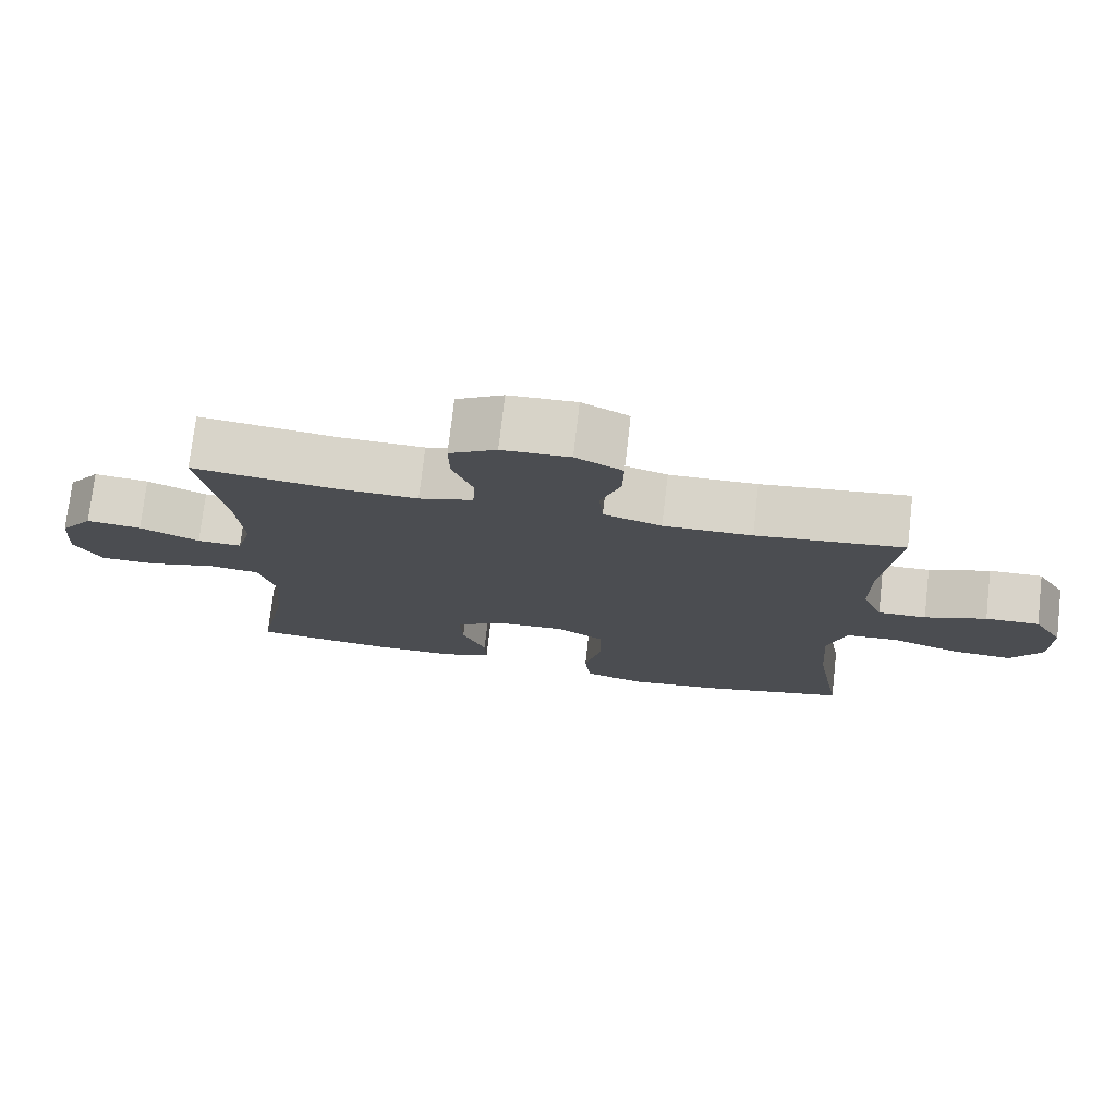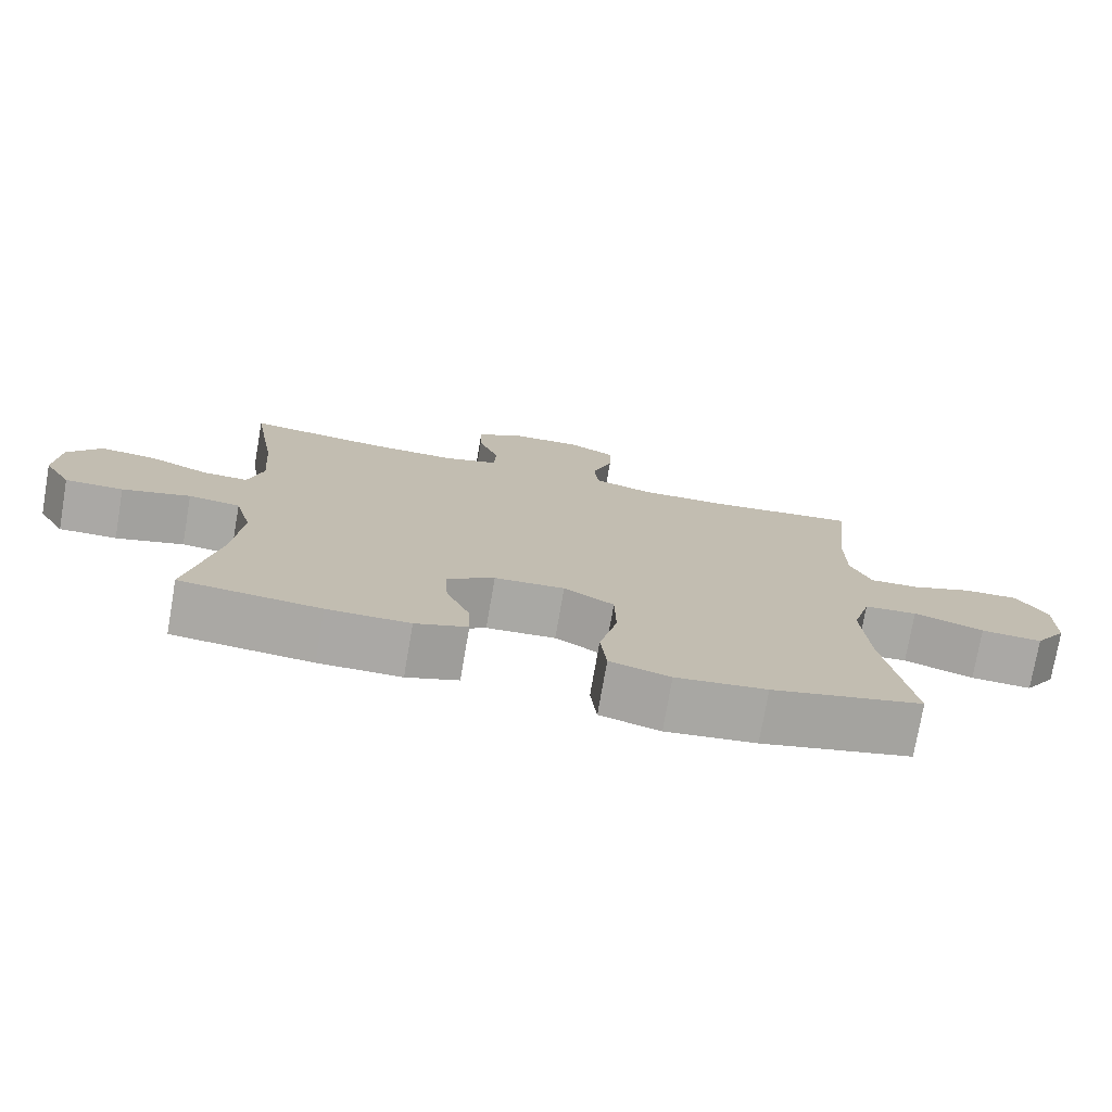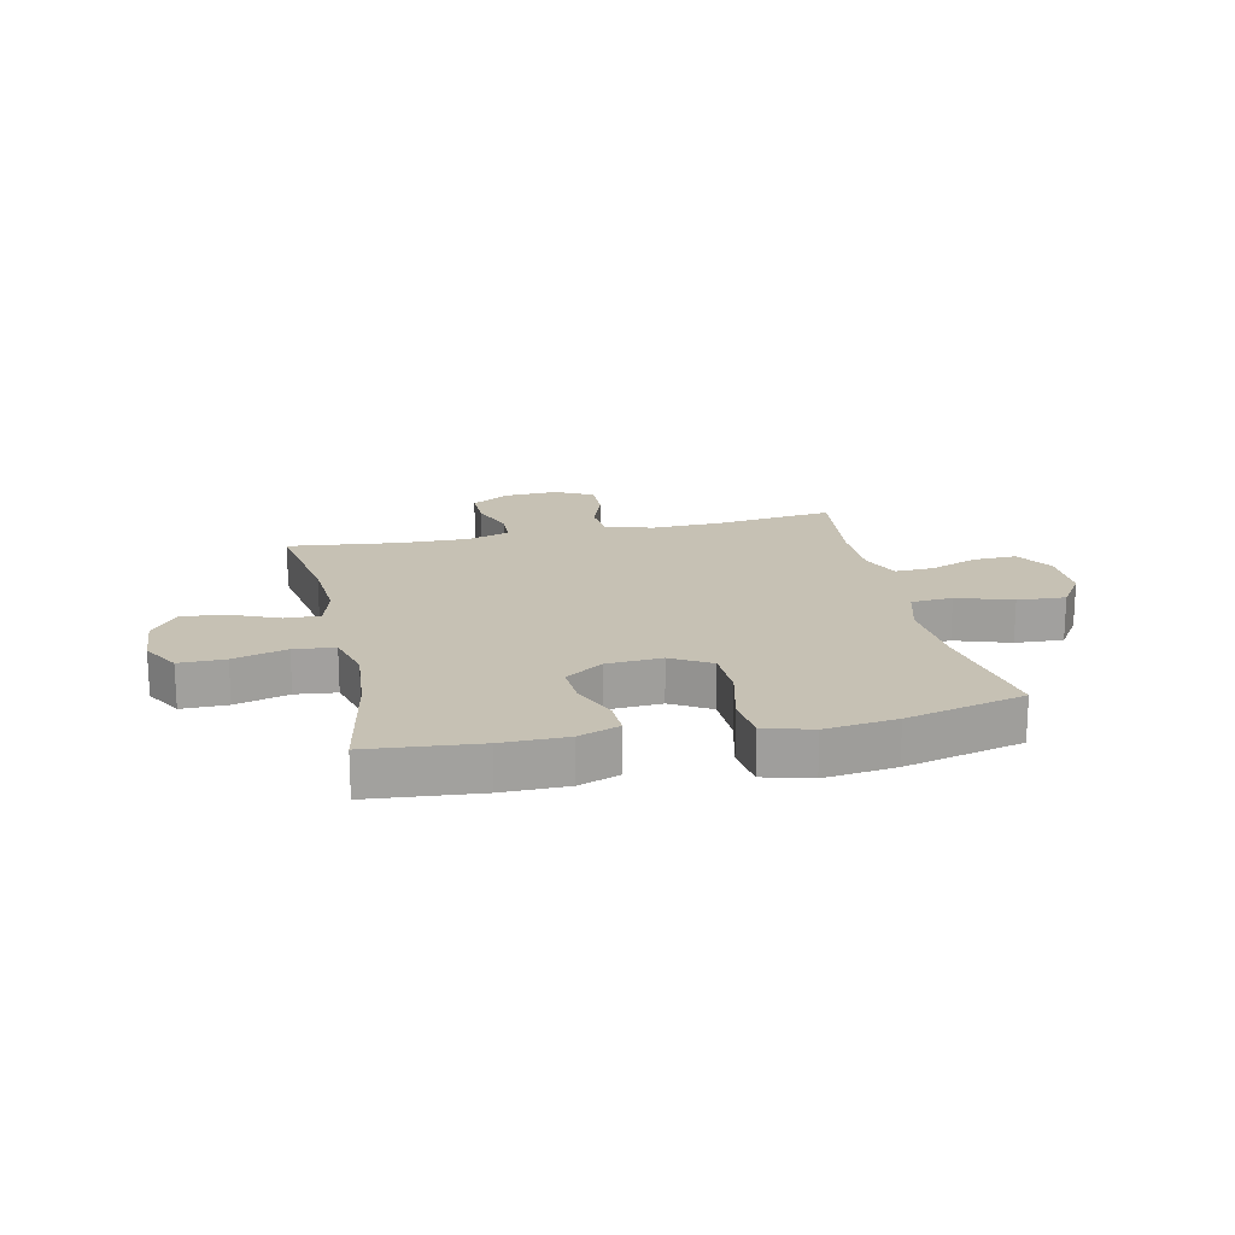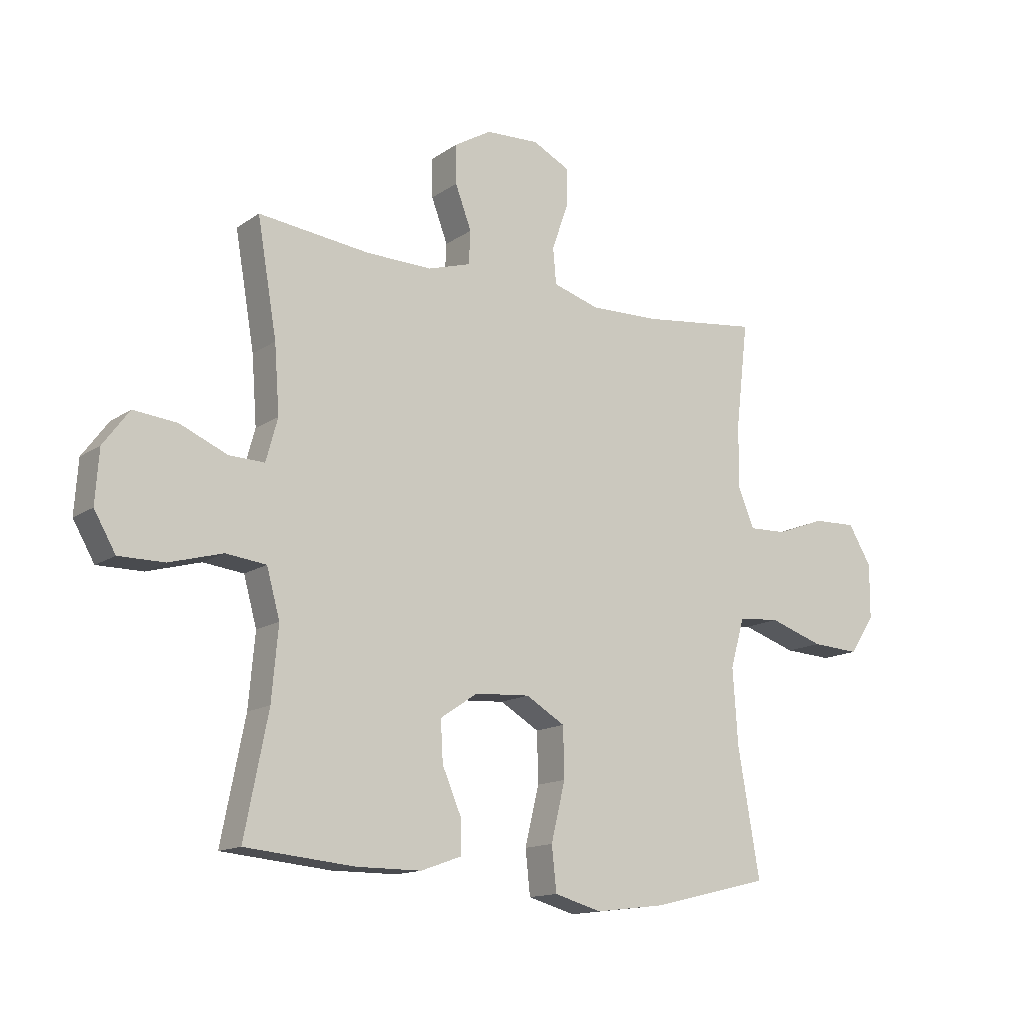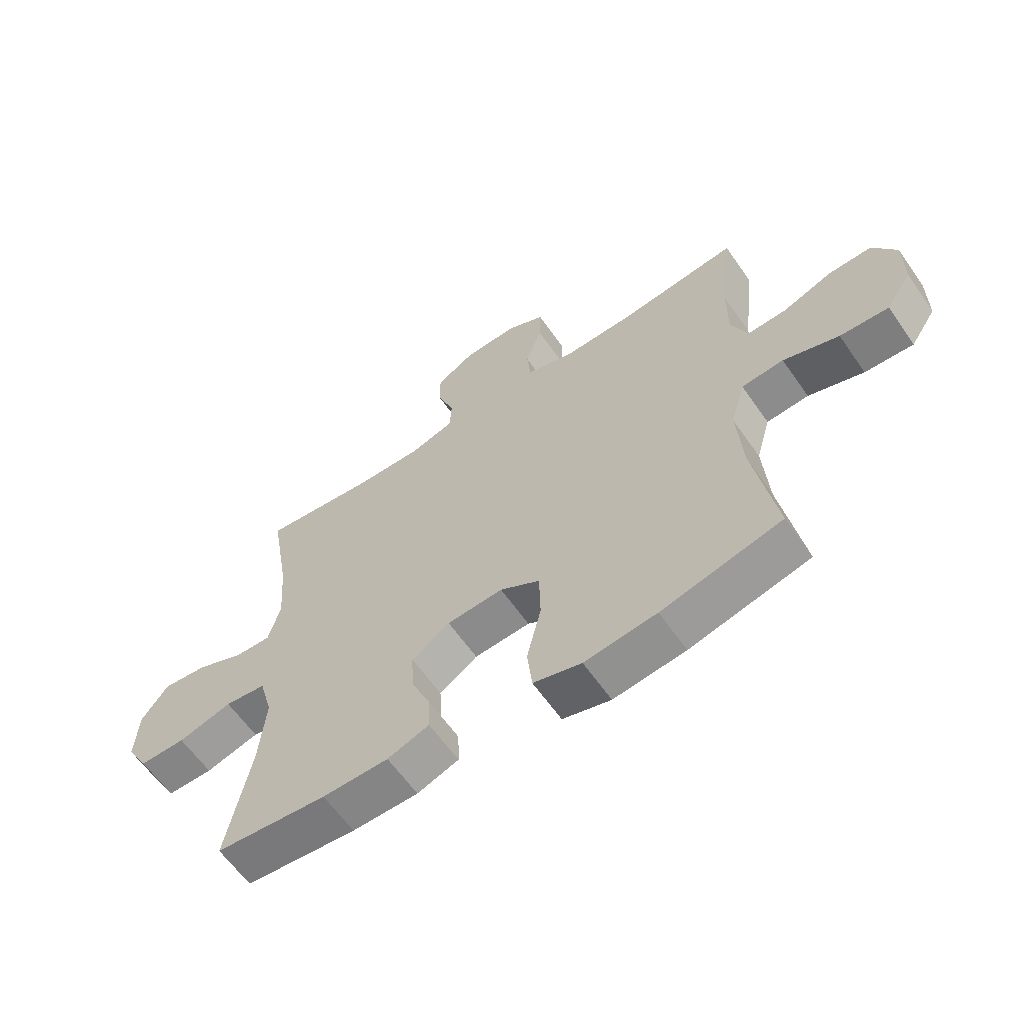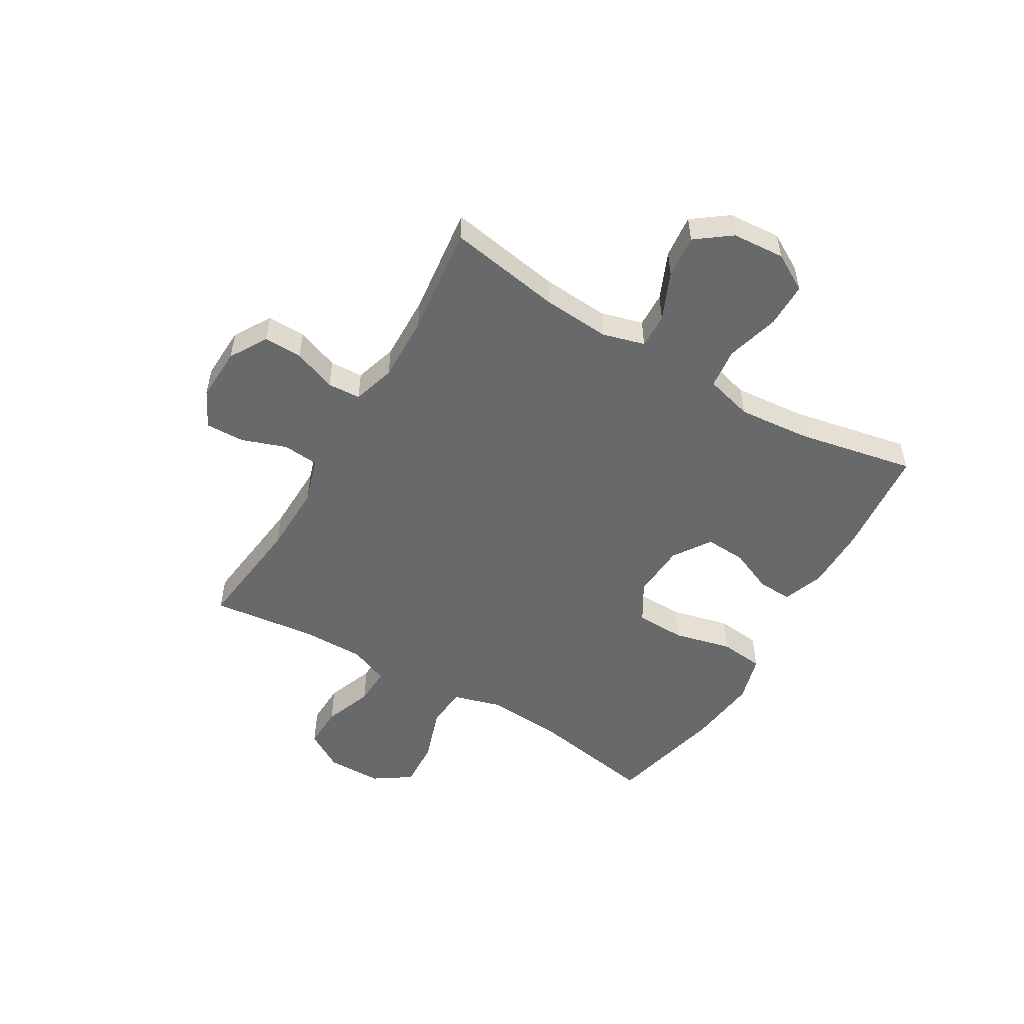
<metadata>
{"format":"obj","ext":"obj","renderer":"f3d","projection":"perspective","resolution":1024,"background":"white","views":[{"elev":75.2,"azim":-173.4,"up":"+Z"},{"elev":-75.2,"azim":170.2,"up":"+Z"},{"elev":18.5,"azim":167.5,"up":"+Y"},{"elev":-14.0,"azim":145.7,"up":"+Z"},{"elev":-61.6,"azim":-145.2,"up":"+Z"},{"elev":-52.6,"azim":59.5,"up":"+Y"}]}
</metadata>
<code>
o path4404
v 0.4677 0.0375 -0.3189
v 0.456 0.0375 -0.1887
v 0.4797 0.0375 -0.1019
v 0.553 0.0375 -0.0933
v 0.6494 0.0375 -0.1201
v 0.732 0.0375 -0.1203
v 0.7709 0.0375 -0.05244
v 0.7642 0.0375 0.04358
v 0.7168 0.0375 0.1073
v 0.6377 0.0375 0.09893
v 0.5517 0.0375 0.06173
v 0.4878 0.0375 0.05957
v 0.4665 0.0375 0.1368
v 0.4755 0.0375 0.2594
v 0.5106 0.0375 0.4664
v 0.3096 0.0375 0.4425
v 0.1895 0.0375 0.4395
v 0.1117 0.0375 0.4632
v 0.1086 0.0375 0.5235
v 0.1381 0.0375 0.6016
v 0.1393 0.0375 0.6719
v 0.07151 0.0375 0.7123
v -0.0258 0.0375 0.7165
v -0.0932 0.0375 0.6818
v -0.09149 0.0375 0.6111
v -0.06253 0.0375 0.5286
v -0.06842 0.0375 0.4637
v -0.152 0.0375 0.438
v -0.2792 0.0375 0.441
v -0.4913 0.0375 0.4664
v -0.4687 0.0375 0.274
v -0.4683 0.0375 0.1603
v -0.4975 0.0375 0.08901
v -0.567 0.0375 0.09152
v -0.6552 0.0375 0.1247
v -0.7328 0.0375 0.1269
v -0.7747 0.0375 0.05717
v -0.7741 0.0375 -0.04288
v -0.7286 0.0375 -0.1108
v -0.6418 0.0375 -0.1058
v -0.5431 0.0375 -0.07286
v -0.4681 0.0375 -0.07852
v -0.4423 0.0375 -0.1686
v -0.4518 0.0375 -0.306
v -0.4913 0.0375 -0.5353
v -0.2776 0.0375 -0.5867
v -0.1489 0.0375 -0.6023
v -0.06321 0.0375 -0.5782
v -0.05453 0.0375 -0.4982
v -0.08016 0.0375 -0.3921
v -0.0782 0.0375 -0.3015
v -0.007168 0.0375 -0.2594
v 0.09267 0.0375 -0.2655
v 0.1606 0.0375 -0.3111
v 0.1565 0.0375 -0.3851
v 0.1223 0.0375 -0.4654
v 0.1205 0.0375 -0.5277
v 0.1945 0.0375 -0.5542
v 0.3121 0.0375 -0.5544
v 0.5106 0.0375 -0.5353
v 0.4677 -0.0375 -0.3189
v 0.456 -0.0375 -0.1887
v 0.4797 -0.0375 -0.1019
v 0.553 -0.0375 -0.0933
v 0.6494 -0.0375 -0.1201
v 0.732 -0.0375 -0.1203
v 0.7709 -0.0375 -0.05244
v 0.7642 -0.0375 0.04358
v 0.7168 -0.0375 0.1073
v 0.6377 -0.0375 0.09893
v 0.5517 -0.0375 0.06173
v 0.4878 -0.0375 0.05957
v 0.4665 -0.0375 0.1368
v 0.4755 -0.0375 0.2594
v 0.5106 -0.0375 0.4664
v 0.3096 -0.0375 0.4425
v 0.1895 -0.0375 0.4395
v 0.1117 -0.0375 0.4632
v 0.1086 -0.0375 0.5235
v 0.1381 -0.0375 0.6016
v 0.1393 -0.0375 0.6719
v 0.07151 -0.0375 0.7123
v -0.0258 -0.0375 0.7165
v -0.0932 -0.0375 0.6818
v -0.09149 -0.0375 0.6111
v -0.06253 -0.0375 0.5286
v -0.06842 -0.0375 0.4637
v -0.152 -0.0375 0.438
v -0.2792 -0.0375 0.441
v -0.4913 -0.0375 0.4664
v -0.4687 -0.0375 0.274
v -0.4683 -0.0375 0.1603
v -0.4975 -0.0375 0.08901
v -0.567 -0.0375 0.09152
v -0.6552 -0.0375 0.1247
v -0.7328 -0.0375 0.1269
v -0.7747 -0.0375 0.05717
v -0.7741 -0.0375 -0.04288
v -0.7286 -0.0375 -0.1108
v -0.6418 -0.0375 -0.1058
v -0.5431 -0.0375 -0.07286
v -0.4681 -0.0375 -0.07852
v -0.4423 -0.0375 -0.1686
v -0.4518 -0.0375 -0.306
v -0.4913 -0.0375 -0.5353
v -0.2776 -0.0375 -0.5867
v -0.1489 -0.0375 -0.6023
v -0.06321 -0.0375 -0.5782
v -0.05453 -0.0375 -0.4982
v -0.08016 -0.0375 -0.3921
v -0.0782 -0.0375 -0.3015
v -0.007168 -0.0375 -0.2594
v 0.09267 -0.0375 -0.2655
v 0.1606 -0.0375 -0.3111
v 0.1565 -0.0375 -0.3851
v 0.1223 -0.0375 -0.4654
v 0.1205 -0.0375 -0.5277
v 0.1945 -0.0375 -0.5542
v 0.3121 -0.0375 -0.5544
v 0.5106 -0.0375 -0.5353
v 0.07151 0.0375 0.7123
v -0.0258 0.0375 0.7165
v -0.0932 0.0375 0.6818
v -0.0932 0.0375 0.6818
v 0.1393 0.0375 0.6719
v -0.09149 0.0375 0.6111
v 0.1381 0.0375 0.6016
v -0.06253 0.0375 0.5286
v 0.1086 0.0375 0.5235
v -0.06842 0.0375 0.4637
v -0.06842 0.0375 0.4637
v 0.1117 0.0375 0.4632
v 0.1117 0.0375 0.4632
v -0.152 0.0375 0.438
v 0.1895 0.0375 0.4395
v 0.5106 0.0375 0.4664
v 0.5106 0.0375 0.4664
v 0.3096 0.0375 0.4425
v -0.2792 0.0375 0.441
v -0.4913 0.0375 0.4664
v -0.4913 0.0375 0.4664
v -0.4687 0.0375 0.274
v 0.4755 0.0375 0.2594
v -0.4683 0.0375 0.1603
v 0.4665 0.0375 0.1368
v -0.4975 0.0375 0.08901
v -0.4975 0.0375 0.08901
v 0.4878 0.0375 0.05957
v 0.4878 0.0375 0.05957
v -0.6552 0.0375 0.1247
v -0.7328 0.0375 0.1269
v -0.7328 0.0375 0.1269
v -0.7747 0.0375 0.05717
v -0.567 0.0375 0.09152
v 0.7642 0.0375 0.04358
v 0.7168 0.0375 0.1073
v 0.6377 0.0375 0.09893
v 0.5517 0.0375 0.06173
v -0.7741 0.0375 -0.04288
v 0.7709 0.0375 -0.05244
v -0.7286 0.0375 -0.1108
v 0.732 0.0375 -0.1203
v 0.732 0.0375 -0.1203
v -0.5431 0.0375 -0.07286
v -0.4681 0.0375 -0.07852
v -0.4681 0.0375 -0.07852
v -0.6418 0.0375 -0.1058
v -0.4423 0.0375 -0.1686
v 0.6494 0.0375 -0.1201
v 0.553 0.0375 -0.0933
v 0.4797 0.0375 -0.1019
v 0.4797 0.0375 -0.1019
v 0.456 0.0375 -0.1887
v -0.4518 0.0375 -0.306
v 0.4677 0.0375 -0.3189
v -0.007168 0.0375 -0.2594
v 0.09267 0.0375 -0.2655
v -0.0782 0.0375 -0.3015
v 0.1606 0.0375 -0.3111
v -0.08016 0.0375 -0.3921
v 0.1565 0.0375 -0.3851
v 0.1223 0.0375 -0.4654
v -0.05453 0.0375 -0.4982
v 0.1205 0.0375 -0.5277
v 0.1205 0.0375 -0.5277
v -0.06321 0.0375 -0.5782
v -0.06321 0.0375 -0.5782
v -0.4913 0.0375 -0.5353
v -0.4913 0.0375 -0.5353
v 0.5106 0.0375 -0.5353
v 0.5106 0.0375 -0.5353
v 0.1945 0.0375 -0.5542
v 0.3121 0.0375 -0.5544
v -0.2776 0.0375 -0.5867
v -0.1489 0.0375 -0.6023
v 0.07151 -0.0375 0.7123
v -0.0258 -0.0375 0.7165
v -0.0932 -0.0375 0.6818
v -0.0932 -0.0375 0.6818
v 0.1393 -0.0375 0.6719
v -0.09149 -0.0375 0.6111
v 0.1381 -0.0375 0.6016
v -0.06253 -0.0375 0.5286
v 0.1086 -0.0375 0.5235
v -0.06842 -0.0375 0.4637
v -0.06842 -0.0375 0.4637
v 0.1117 -0.0375 0.4632
v 0.1117 -0.0375 0.4632
v -0.152 -0.0375 0.438
v 0.1895 -0.0375 0.4395
v 0.5106 -0.0375 0.4664
v 0.5106 -0.0375 0.4664
v 0.3096 -0.0375 0.4425
v -0.2792 -0.0375 0.441
v -0.4913 -0.0375 0.4664
v -0.4913 -0.0375 0.4664
v -0.4687 -0.0375 0.274
v 0.4755 -0.0375 0.2594
v -0.4683 -0.0375 0.1603
v 0.4665 -0.0375 0.1368
v -0.4975 -0.0375 0.08901
v -0.4975 -0.0375 0.08901
v 0.4878 -0.0375 0.05957
v 0.4878 -0.0375 0.05957
v -0.6552 -0.0375 0.1247
v -0.7328 -0.0375 0.1269
v -0.7328 -0.0375 0.1269
v -0.7747 -0.0375 0.05717
v -0.567 -0.0375 0.09152
v 0.7642 -0.0375 0.04358
v 0.7168 -0.0375 0.1073
v 0.6377 -0.0375 0.09893
v 0.5517 -0.0375 0.06173
v -0.7741 -0.0375 -0.04288
v 0.7709 -0.0375 -0.05244
v -0.7286 -0.0375 -0.1108
v 0.732 -0.0375 -0.1203
v 0.732 -0.0375 -0.1203
v -0.5431 -0.0375 -0.07286
v -0.4681 -0.0375 -0.07852
v -0.4681 -0.0375 -0.07852
v -0.6418 -0.0375 -0.1058
v -0.4423 -0.0375 -0.1686
v 0.6494 -0.0375 -0.1201
v 0.553 -0.0375 -0.0933
v 0.4797 -0.0375 -0.1019
v 0.4797 -0.0375 -0.1019
v 0.456 -0.0375 -0.1887
v -0.4518 -0.0375 -0.306
v 0.4677 -0.0375 -0.3189
v -0.007168 -0.0375 -0.2594
v 0.09267 -0.0375 -0.2655
v -0.0782 -0.0375 -0.3015
v 0.1606 -0.0375 -0.3111
v -0.08016 -0.0375 -0.3921
v 0.1565 -0.0375 -0.3851
v 0.1223 -0.0375 -0.4654
v -0.05453 -0.0375 -0.4982
v 0.1205 -0.0375 -0.5277
v 0.1205 -0.0375 -0.5277
v -0.06321 -0.0375 -0.5782
v -0.06321 -0.0375 -0.5782
v -0.4913 -0.0375 -0.5353
v -0.4913 -0.0375 -0.5353
v 0.5106 -0.0375 -0.5353
v 0.5106 -0.0375 -0.5353
v 0.1945 -0.0375 -0.5542
v 0.3121 -0.0375 -0.5544
v -0.2776 -0.0375 -0.5867
v -0.1489 -0.0375 -0.6023
f 205 207 203
f 219 240 251
f 223 245 233
f 214 219 209
f 244 233 245
f 250 268 265
f 217 219 214
f 220 252 223
f 221 240 219
f 203 202 201
f 269 249 263
f 202 196 201
f 267 257 259
f 210 218 213
f 248 254 250
f 268 256 267
f 246 252 248
f 236 242 234
f 255 270 258
f 244 235 230
f 240 253 251
f 252 254 248
f 217 214 215
f 267 256 257
f 213 218 211
f 219 251 209
f 207 251 210
f 196 202 200
f 226 228 225
f 205 251 207
f 250 256 268
f 243 253 240
f 228 242 225
f 223 252 246
f 250 254 256
f 261 258 270
f 202 203 204
f 270 255 269
f 249 253 243
f 269 255 249
f 246 245 223
f 233 244 232
f 232 244 230
f 203 207 204
f 209 251 205
f 210 252 220
f 210 251 252
f 255 253 249
f 225 242 229
f 232 230 231
f 235 244 237
f 240 221 239
f 239 229 242
f 234 242 228
f 201 196 197
f 210 220 218
f 201 197 198
f 229 239 221
f 22 23 83 82
f 23 124 199 83
f 21 22 82 81
f 24 25 85 84
f 20 21 81 80
f 25 26 86 85
f 19 20 80 79
f 26 131 206 86
f 133 19 79 208
f 27 28 88 87
f 17 18 78 77
f 137 16 76 212
f 29 141 216 89
f 16 17 77 76
f 28 29 89 88
f 30 31 91 90
f 14 15 75 74
f 31 32 92 91
f 13 14 74 73
f 32 147 222 92
f 149 13 73 224
f 35 152 227 95
f 36 37 97 96
f 34 35 95 94
f 8 9 69 68
f 9 10 70 69
f 10 11 71 70
f 33 34 94 93
f 11 12 72 71
f 37 38 98 97
f 7 8 68 67
f 38 39 99 98
f 163 7 67 238
f 41 166 241 101
f 40 41 101 100
f 39 40 100 99
f 42 43 103 102
f 5 6 66 65
f 4 5 65 64
f 172 4 64 247
f 2 3 63 62
f 43 44 104 103
f 1 2 62 61
f 52 53 113 112
f 51 52 112 111
f 53 54 114 113
f 50 51 111 110
f 54 55 115 114
f 55 56 116 115
f 49 50 110 109
f 56 185 260 116
f 187 49 109 262
f 44 189 264 104
f 191 1 61 266
f 57 58 118 117
f 59 60 120 119
f 58 59 119 118
f 45 46 106 105
f 47 48 108 107
f 46 47 107 106
f 130 128 132
f 144 176 165
f 148 158 170
f 139 134 144
f 169 170 158
f 175 190 193
f 142 139 144
f 145 148 177
f 146 144 165
f 128 126 127
f 194 188 174
f 127 126 121
f 192 184 182
f 135 138 143
f 173 175 179
f 193 192 181
f 171 173 177
f 161 159 167
f 180 183 195
f 169 155 160
f 165 176 178
f 177 173 179
f 142 140 139
f 192 182 181
f 138 136 143
f 144 134 176
f 132 135 176
f 121 125 127
f 151 150 153
f 130 132 176
f 175 193 181
f 168 165 178
f 153 150 167
f 148 171 177
f 175 181 179
f 186 195 183
f 127 129 128
f 195 194 180
f 174 168 178
f 194 174 180
f 171 148 170
f 158 157 169
f 157 155 169
f 128 129 132
f 134 130 176
f 135 145 177
f 135 177 176
f 180 174 178
f 150 154 167
f 157 156 155
f 160 162 169
f 165 164 146
f 164 167 154
f 159 153 167
f 126 122 121
f 135 143 145
f 126 123 122
f 154 146 164

</code>
